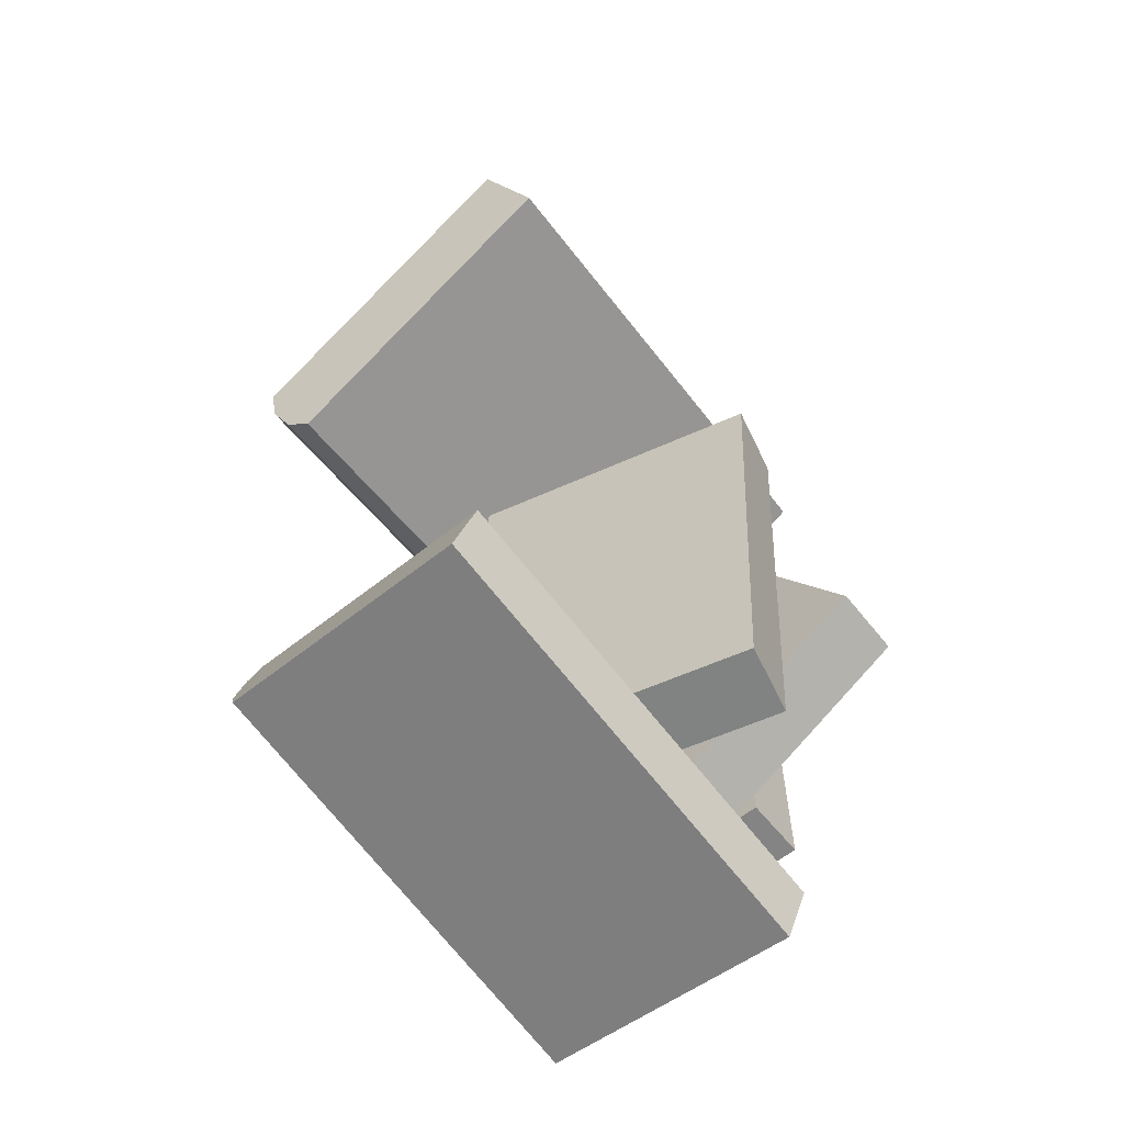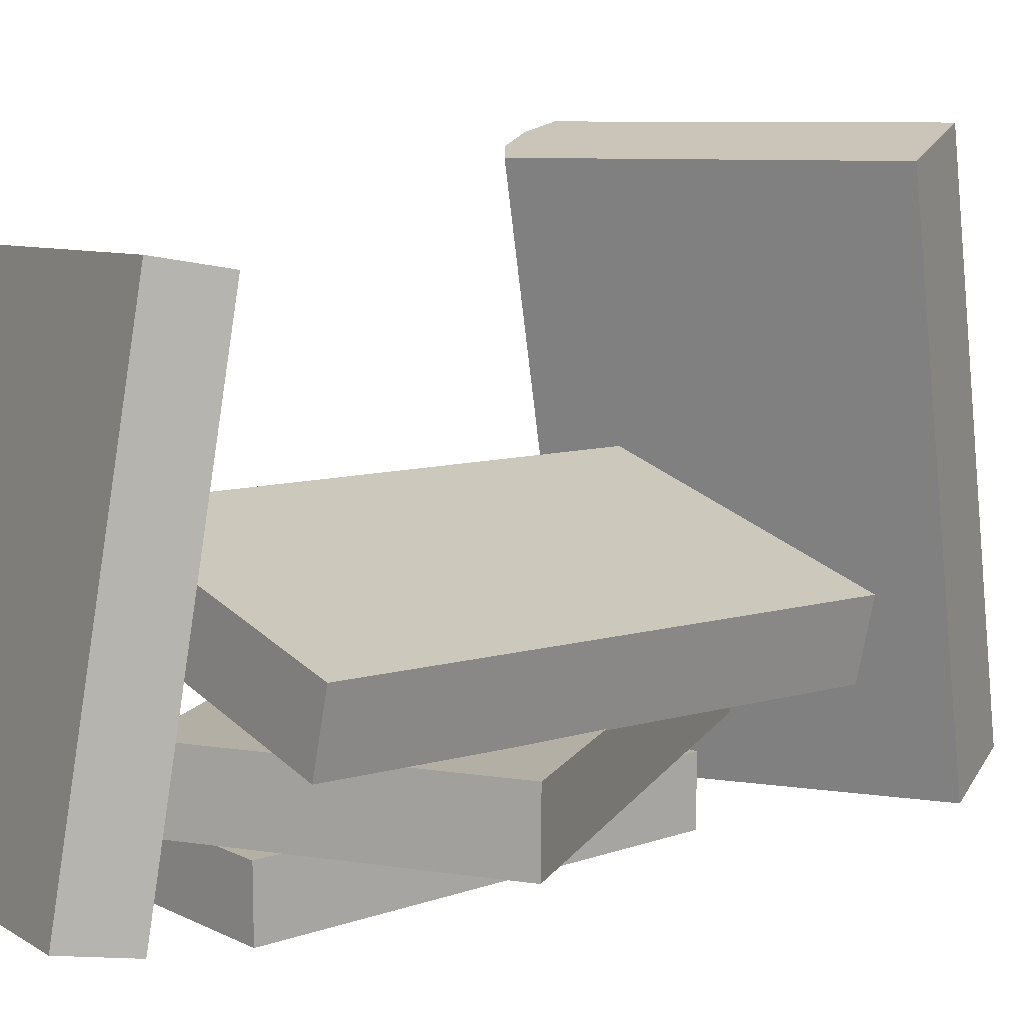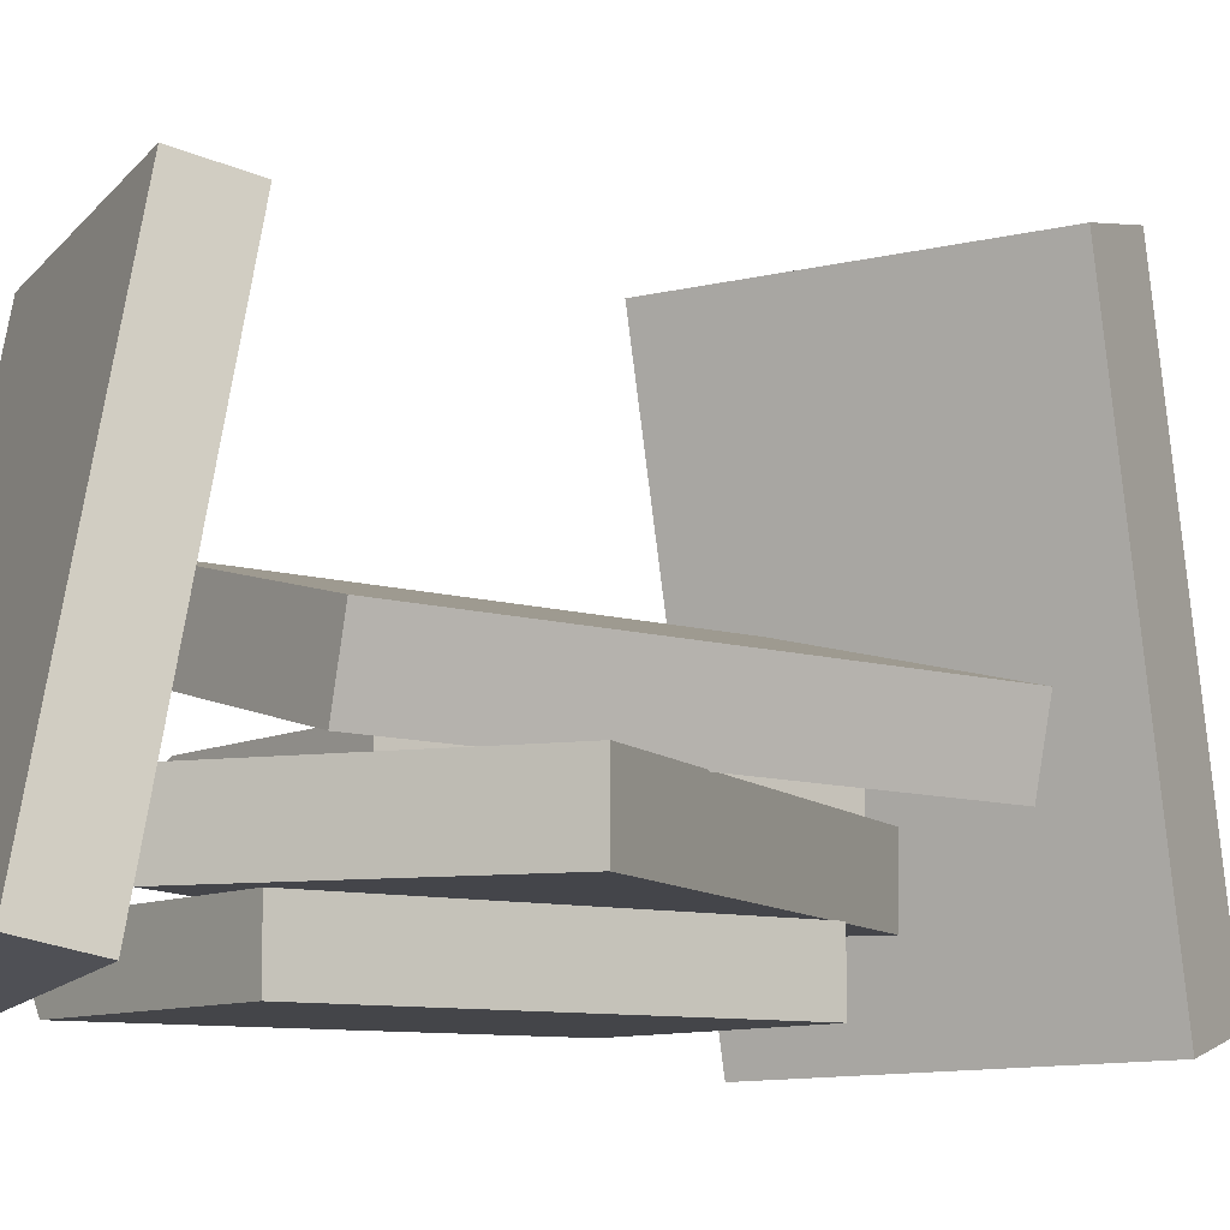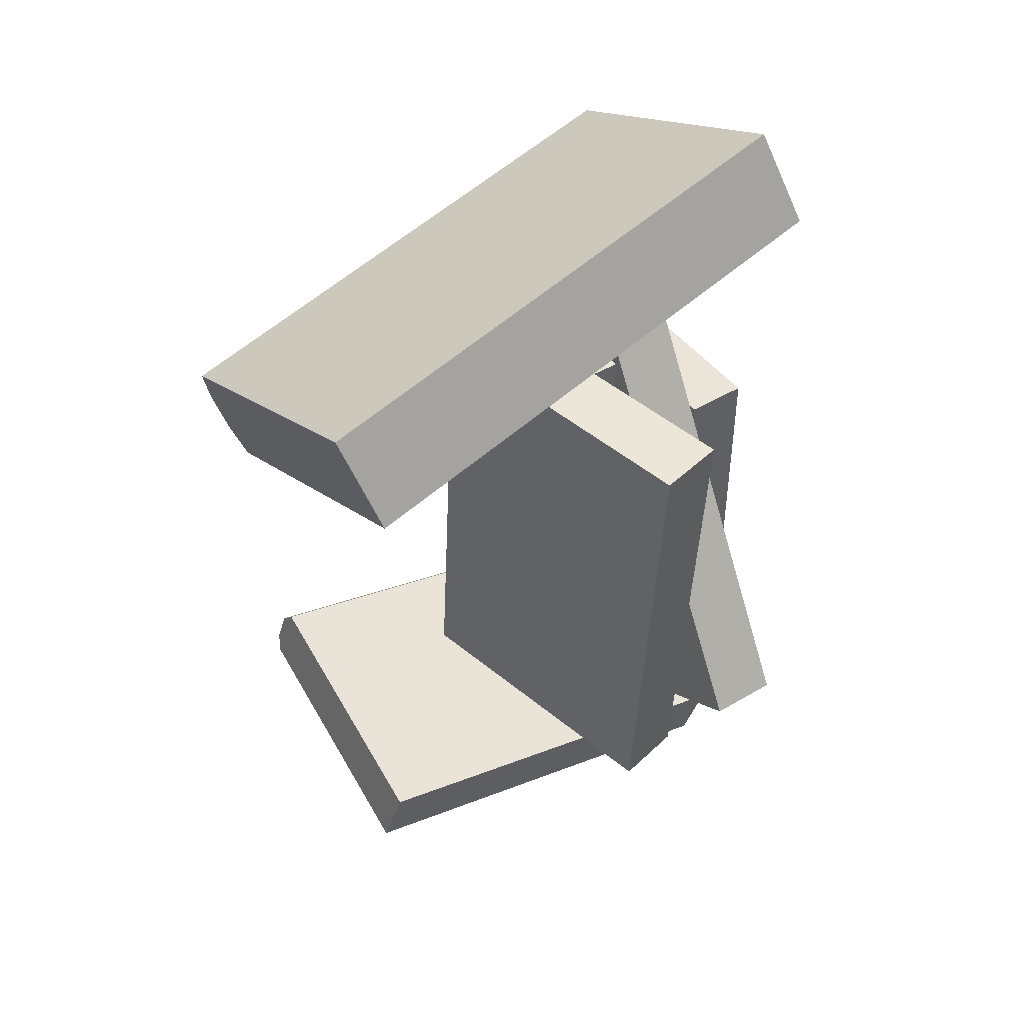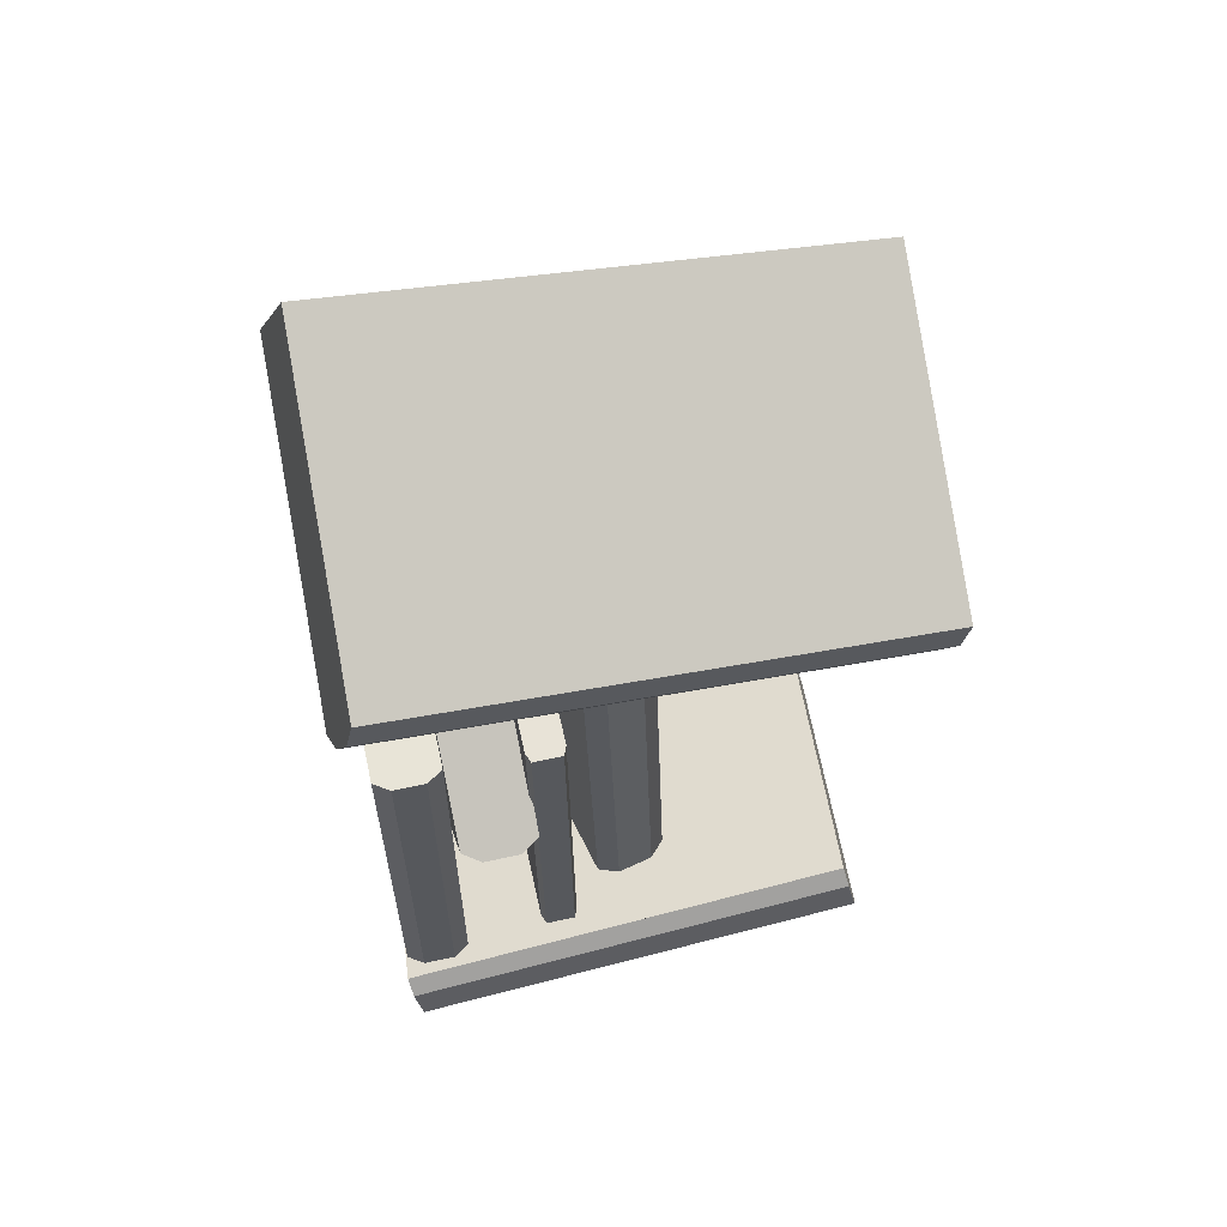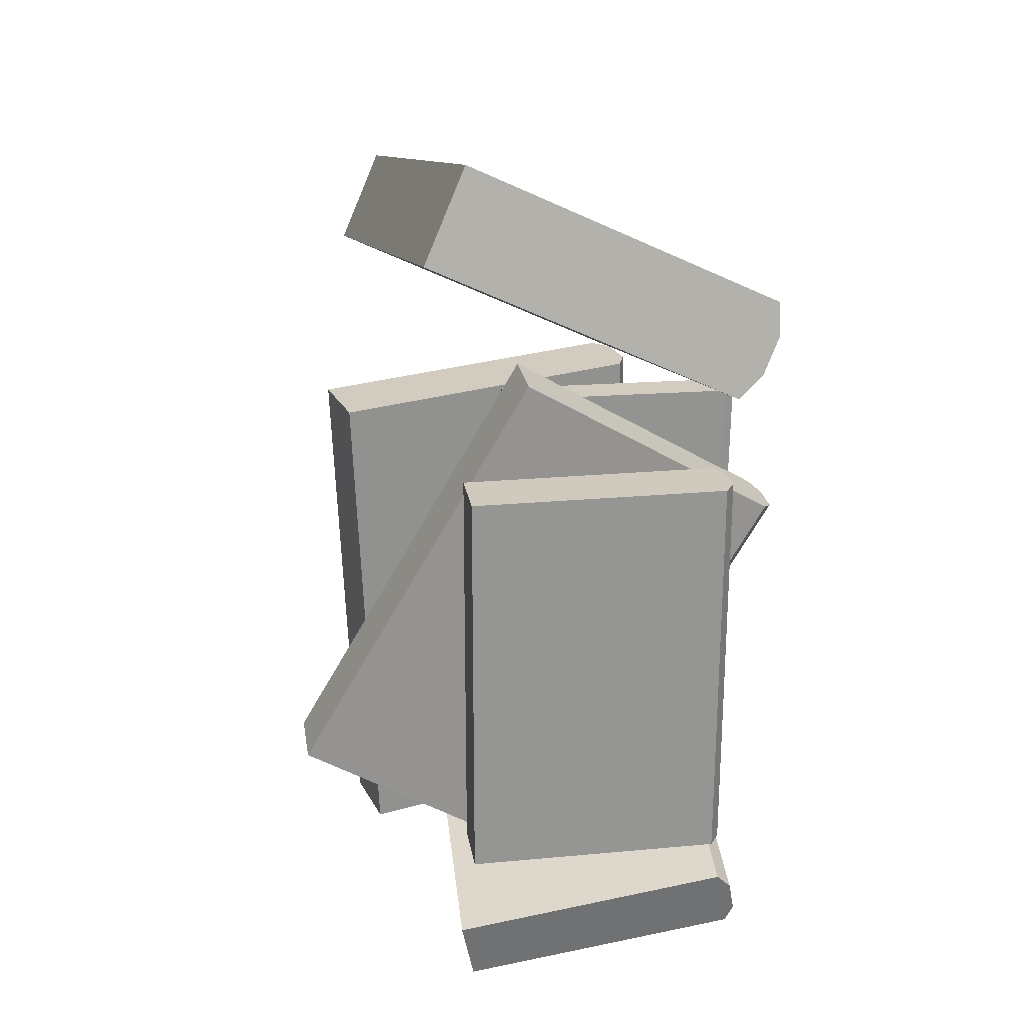
<metadata>
{"format":"obj","ext":"obj","renderer":"f3d","projection":"perspective","resolution":1024,"background":"white","views":[{"elev":-61.4,"azim":-141.3,"up":"+Z"},{"elev":11.5,"azim":-130.2,"up":"+Y"},{"elev":-9.1,"azim":-126.2,"up":"+Y"},{"elev":45.1,"azim":-124.7,"up":"+Z"},{"elev":61.3,"azim":77.5,"up":"+Z"},{"elev":23.1,"azim":-8.9,"up":"+Z"}]}
</metadata>
<code>
v -0.111 -0.1561 -0.2412
v -0.111 -0.1561 0.1588
v 0.139 -0.1561 0.1588
v 0.139 -0.1561 0.06876
v 0.139 -0.1561 0.05876
v 0.139 -0.1561 -0.04124
v 0.139 -0.1561 -0.1412
v 0.139 -0.1561 -0.1512
v 0.139 -0.1561 -0.2412
v -0.111 -0.09609 -0.2412
v 0.139 -0.09609 -0.2412
v 0.139 -0.09609 -0.1512
v 0.139 -0.09609 -0.1412
v 0.139 -0.09609 -0.04124
v 0.139 -0.09609 0.05876
v 0.139 -0.09609 0.06876
v 0.139 -0.09609 0.1588
v -0.111 -0.09609 0.1588
v 0.149 -0.1411 -0.1512
v 0.149 -0.1411 -0.2412
v 0.149 -0.1261 -0.2412
v 0.149 -0.1111 -0.2412
v 0.149 -0.1111 0.1588
v 0.149 -0.1261 0.1588
v 0.149 -0.1411 0.1588
v 0.149 -0.1111 0.06876
v 0.149 -0.1261 0.06876
v 0.149 -0.1411 0.06876
v 0.149 -0.1411 0.05876
v 0.149 -0.1411 -0.04124
v 0.149 -0.1261 -0.04124
v 0.149 -0.1261 -0.1412
v 0.149 -0.1411 -0.1412
v 0.149 -0.1111 -0.04124
v 0.149 -0.1111 -0.1412
v 0.149 -0.1111 0.05876
v 0.149 -0.1261 0.05876
v 0.149 -0.1111 -0.1512
v 0.149 -0.1261 -0.1512
v -0.1227 -0.139 -0.3328
v -0.1076 0.2909 -0.2403
v 0.1616 0.2702 -0.188
v 0.1582 0.1735 -0.2087
v 0.1578 0.1627 -0.2111
v 0.154 0.05522 -0.2342
v 0.1503 -0.05226 -0.2573
v 0.1499 -0.06301 -0.2596
v 0.1465 -0.1597 -0.2804
v -0.1094 -0.1259 -0.396
v 0.1598 -0.1466 -0.3437
v 0.1632 -0.04987 -0.3229
v 0.1636 -0.03912 -0.3206
v 0.1674 0.06836 -0.2975
v 0.1711 0.1758 -0.2743
v 0.1715 0.1866 -0.272
v 0.1749 0.2833 -0.2512
v -0.09425 0.304 -0.3036
v 0.164 -0.06055 -0.2733
v 0.1606 -0.1573 -0.2941
v 0.1639 -0.154 -0.3099
v 0.1672 -0.1507 -0.3257
v 0.1824 0.2792 -0.2333
v 0.179 0.2759 -0.2175
v 0.1757 0.2726 -0.2017
v 0.179 0.1825 -0.2541
v 0.1756 0.1792 -0.2383
v 0.1723 0.1759 -0.2225
v 0.1719 0.1652 -0.2248
v 0.1681 0.05768 -0.2479
v 0.1715 0.06096 -0.2637
v 0.1677 -0.04652 -0.2868
v 0.1644 -0.0498 -0.271
v 0.1748 0.06425 -0.2795
v 0.171 -0.04323 -0.3026
v 0.1786 0.1717 -0.2564
v 0.1752 0.1684 -0.2406
v 0.1706 -0.05398 -0.3049
v 0.1673 -0.05727 -0.2891
v -0.274 -0.09377 -0.1334
v -0.04656 -0.09652 0.2549
v 0.1961 -0.09489 0.1127
v 0.1449 -0.09427 0.02537
v 0.1392 -0.09421 0.01566
v 0.08237 -0.09352 -0.0814
v 0.0255 -0.09283 -0.1785
v 0.01981 -0.09276 -0.1882
v -0.03137 -0.09214 -0.2755
v -0.2742 -0.02627 -0.1328
v -0.0315 -0.02464 -0.275
v 0.01968 -0.02526 -0.1876
v 0.02537 -0.02533 -0.1779
v 0.08224 -0.02602 -0.08085
v 0.1391 -0.02671 0.01622
v 0.1448 -0.02678 0.02592
v 0.196 -0.0274 0.1133
v -0.04669 -0.02903 0.2554
v 0.02948 -0.07582 -0.1937
v -0.0217 -0.0752 -0.2811
v -0.02173 -0.05832 -0.2809
v -0.02176 -0.04145 -0.2808
v 0.2057 -0.04421 0.1075
v 0.2058 -0.06108 0.1073
v 0.2058 -0.07796 0.1072
v 0.1545 -0.04359 0.0201
v 0.1546 -0.06046 0.01996
v 0.1546 -0.07734 0.01982
v 0.1489 -0.07727 0.01011
v 0.09204 -0.07658 -0.08695
v 0.09201 -0.0597 -0.08681
v 0.03514 -0.05901 -0.1839
v 0.03517 -0.07589 -0.184
v 0.09198 -0.04283 -0.08667
v 0.03511 -0.04214 -0.1837
v 0.1488 -0.04352 0.01039
v 0.1489 -0.06039 0.01025
v 0.02942 -0.04207 -0.1934
v 0.02945 -0.05894 -0.1936
v -0.196 -0.02262 -0.2546
v -0.2157 -0.03355 0.2149
v 0.07018 0.03252 0.2284
v 0.07461 0.03498 0.1228
v 0.0751 0.03526 0.111
v 0.08002 0.03799 -0.006322
v 0.08494 0.04072 -0.1237
v 0.08543 0.041 -0.1354
v 0.08986 0.04346 -0.2411
v -0.212 0.04606 -0.2536
v 0.07394 0.1121 -0.2401
v 0.06952 0.1097 -0.1345
v 0.06902 0.1094 -0.1228
v 0.0641 0.1067 -0.005389
v 0.05919 0.1039 0.112
v 0.05869 0.1037 0.1237
v 0.05427 0.1012 0.2293
v -0.2316 0.03512 0.2158
v 0.09289 0.06081 -0.1346
v 0.09732 0.06327 -0.2403
v 0.09334 0.08044 -0.24
v 0.08936 0.09761 -0.2398
v 0.06968 0.08667 0.2296
v 0.07366 0.0695 0.2294
v 0.07764 0.05233 0.2292
v 0.07411 0.08913 0.124
v 0.07809 0.07196 0.1238
v 0.08207 0.05479 0.1236
v 0.08256 0.05507 0.1118
v 0.08748 0.0578 -0.005548
v 0.0835 0.07497 -0.005314
v 0.08842 0.0777 -0.1227
v 0.0924 0.06054 -0.1229
v 0.07952 0.09214 -0.005081
v 0.08444 0.09487 -0.1224
v 0.0746 0.0894 0.1123
v 0.07858 0.07224 0.1121
v 0.08493 0.09515 -0.1342
v 0.08891 0.07798 -0.1344
v -0.0618 -0.02606 -0.1418
v -0.05835 -0.03044 0.2182
v 0.1666 -0.03074 0.216
v 0.1659 -0.02975 0.135
v 0.1658 -0.02964 0.126
v 0.1649 -0.02855 0.03602
v 0.1641 -0.02745 -0.05397
v 0.164 -0.02734 -0.06296
v 0.1632 -0.02635 -0.144
v -0.06175 0.007942 -0.1414
v 0.1632 0.007646 -0.1435
v 0.164 0.006658 -0.06255
v 0.1641 0.006549 -0.05355
v 0.165 0.005452 0.03644
v 0.1658 0.004355 0.1264
v 0.1659 0.004245 0.1354
v 0.1667 0.003257 0.2164
v -0.0583 0.003553 0.2186
v 0.173 -0.02385 -0.06301
v 0.1722 -0.02286 -0.144
v 0.1722 -0.009365 -0.1438
v 0.1722 0.004134 -0.1437
v 0.1757 -0.0002543 0.2163
v 0.1757 -0.01375 0.2161
v 0.1756 -0.02725 0.216
v 0.1749 0.0007333 0.1353
v 0.1749 -0.01277 0.1351
v 0.1749 -0.02626 0.135
v 0.1748 -0.02616 0.126
v 0.1739 -0.02506 0.03598
v 0.1739 -0.01156 0.03614
v 0.1731 -0.01046 -0.05385
v 0.1731 -0.02396 -0.05401
v 0.174 0.00194 0.03631
v 0.1731 0.003037 -0.05368
v 0.1748 0.0008429 0.1263
v 0.1748 -0.01266 0.1261
v 0.173 0.003147 -0.06268
v 0.173 -0.01035 -0.06284
v -0.1893 0.3346 0.2938
v -0.1548 -0.1731 0.4008
v 0.1391 -0.1823 0.2623
v 0.1313 -0.06807 0.2382
v 0.1305 -0.05538 0.2356
v 0.1218 0.07155 0.2088
v 0.1132 0.1985 0.1821
v 0.1123 0.2112 0.1794
v 0.1045 0.3254 0.1554
v -0.148 0.3556 0.3802
v 0.1459 0.3464 0.2417
v 0.1537 0.2322 0.2658
v 0.1545 0.2195 0.2684
v 0.1632 0.09255 0.2952
v 0.1718 -0.03438 0.3219
v 0.1727 -0.04707 0.3246
v 0.1804 -0.1613 0.3486
v -0.1134 -0.1521 0.4871
v 0.1365 0.2171 0.1999
v 0.1287 0.3314 0.1758
v 0.137 0.3355 0.193
v 0.1452 0.3397 0.2102
v 0.1797 -0.168 0.3171
v 0.1715 -0.1722 0.2999
v 0.1633 -0.1763 0.2828
v 0.172 -0.05376 0.2931
v 0.1637 -0.05793 0.2759
v 0.1555 -0.06211 0.2587
v 0.1547 -0.04942 0.256
v 0.146 0.07751 0.2293
v 0.1542 0.08169 0.2465
v 0.1456 0.2086 0.2197
v 0.1374 0.2044 0.2025
v 0.1625 0.08586 0.2636
v 0.1538 0.2128 0.2369
v 0.1711 -0.04106 0.2904
v 0.1629 -0.04524 0.2732
v 0.153 0.2255 0.2342
v 0.1447 0.2213 0.2171
o group1524145860
g mesh1524145860
f 9 8 7 6 5 4 3 2 1
f 29 28 4 5
f 35 38 12 13
f 32 39 38 35
f 33 19 39 32
f 28 29 37 27
f 27 37 36 26
f 26 36 15 16
f 19 33 7 8
f 18 17 16 15 14 13 12 11 10
f 20 19 8 9
f 27 26 23 24
f 26 16 17 23
f 28 27 24 25
f 30 29 5 6
f 30 33 32 31
f 31 32 35 34
f 34 35 13 14
f 36 34 14 15
f 37 31 34 36
f 29 30 31 37
f 33 30 6 7
f 28 25 3 4
f 19 20 21 39
f 39 21 22 38
f 38 22 11 12
f 2 18 10 1
f 10 11 22 21 20 9 1
f 3 25 24 23 17 18 2
o group2081542149
g mesh2081542149
f 48 47 46 45 44 43 42 41 40
f 57 56 55 54 53 52 51 50 49
f 59 58 47 48
f 66 65 62 63
f 65 55 56 62
f 67 66 63 64
f 69 68 44 45
f 69 72 71 70
f 70 71 74 73
f 73 74 52 53
f 75 73 53 54
f 76 70 73 75
f 68 69 70 76
f 72 69 45 46
f 67 64 42 43
f 58 59 60 78
f 78 60 61 77
f 77 61 50 51
f 41 57 49 40
f 49 50 61 60 59 48 40
f 42 64 63 62 56 57 41
f 68 67 43 44
f 74 77 51 52
f 71 78 77 74
f 72 58 78 71
f 67 68 76 66
f 66 76 75 65
f 65 75 54 55
f 58 72 46 47
o group281850904
g mesh281850904
f 87 86 85 84 83 82 81 80 79
f 96 95 94 93 92 91 90 89 88
f 98 97 86 87
f 104 94 95 101
f 108 107 83 84
f 112 113 91 92
f 114 112 92 93
f 107 106 82 83
f 113 116 90 91
f 111 108 84 85
f 106 103 81 82
f 104 114 93 94
f 97 111 85 86
f 116 100 89 90
f 80 96 88 79
f 88 89 100 99 98 87 79
f 81 103 102 101 95 96 80
f 105 104 101 102
f 106 105 102 103
f 108 111 110 109
f 109 110 113 112
f 115 109 112 114
f 107 108 109 115
f 110 117 116 113
f 111 97 117 110
f 97 98 99 117
f 117 99 100 116
f 106 107 115 105
f 105 115 114 104
o group1432794203
g mesh1432794203
f 126 125 124 123 122 121 120 119 118
f 135 134 133 132 131 130 129 128 127
f 137 136 125 126
f 144 143 140 141
f 143 133 134 140
f 145 144 141 142
f 147 146 122 123
f 147 150 149 148
f 148 149 152 151
f 151 152 130 131
f 153 151 131 132
f 154 148 151 153
f 146 147 148 154
f 150 147 123 124
f 145 142 120 121
f 136 137 138 156
f 156 138 139 155
f 155 139 128 129
f 119 135 127 118
f 127 128 139 138 137 126 118
f 120 142 141 140 134 135 119
f 146 145 121 122
f 152 155 129 130
f 149 156 155 152
f 150 136 156 149
f 145 146 154 144
f 144 154 153 143
f 143 153 132 133
f 136 150 124 125
o group1762944022
g mesh1762944022
f 165 164 163 162 161 160 159 158 157
f 174 173 172 171 170 169 168 167 166
f 176 175 164 165
f 183 182 179 180
f 182 172 173 179
f 184 183 180 181
f 186 185 161 162
f 186 189 188 187
f 187 188 191 190
f 190 191 169 170
f 192 190 170 171
f 193 187 190 192
f 185 186 187 193
f 191 194 168 169
f 188 195 194 191
f 189 175 195 188
f 189 186 162 163
f 184 181 159 160
f 175 189 163 164
f 175 176 177 195
f 195 177 178 194
f 194 178 167 168
f 158 174 166 157
f 166 167 178 177 176 165 157
f 159 181 180 179 173 174 158
f 185 184 160 161
f 184 185 193 183
f 183 193 192 182
f 182 192 171 172
o group1923299085
g mesh1923299085
f 204 203 202 201 200 199 198 197 196
f 213 212 211 210 209 208 207 206 205
f 222 221 218 219
f 223 222 219 220
f 225 228 227 226
f 226 227 230 229
f 232 226 229 231
f 224 225 226 232
f 227 234 233 230
f 228 214 234 227
f 223 224 232 222
f 222 232 231 221
f 197 213 205 196
f 205 206 217 216 215 204 196
f 198 220 219 218 212 213 197
f 215 214 203 204
f 221 211 212 218
f 225 224 200 201
f 229 230 208 209
f 231 229 209 210
f 224 223 199 200
f 230 233 207 208
f 228 225 201 202
f 223 220 198 199
f 221 231 210 211
f 214 228 202 203
f 214 215 216 234
f 234 216 217 233
f 233 217 206 207

</code>
